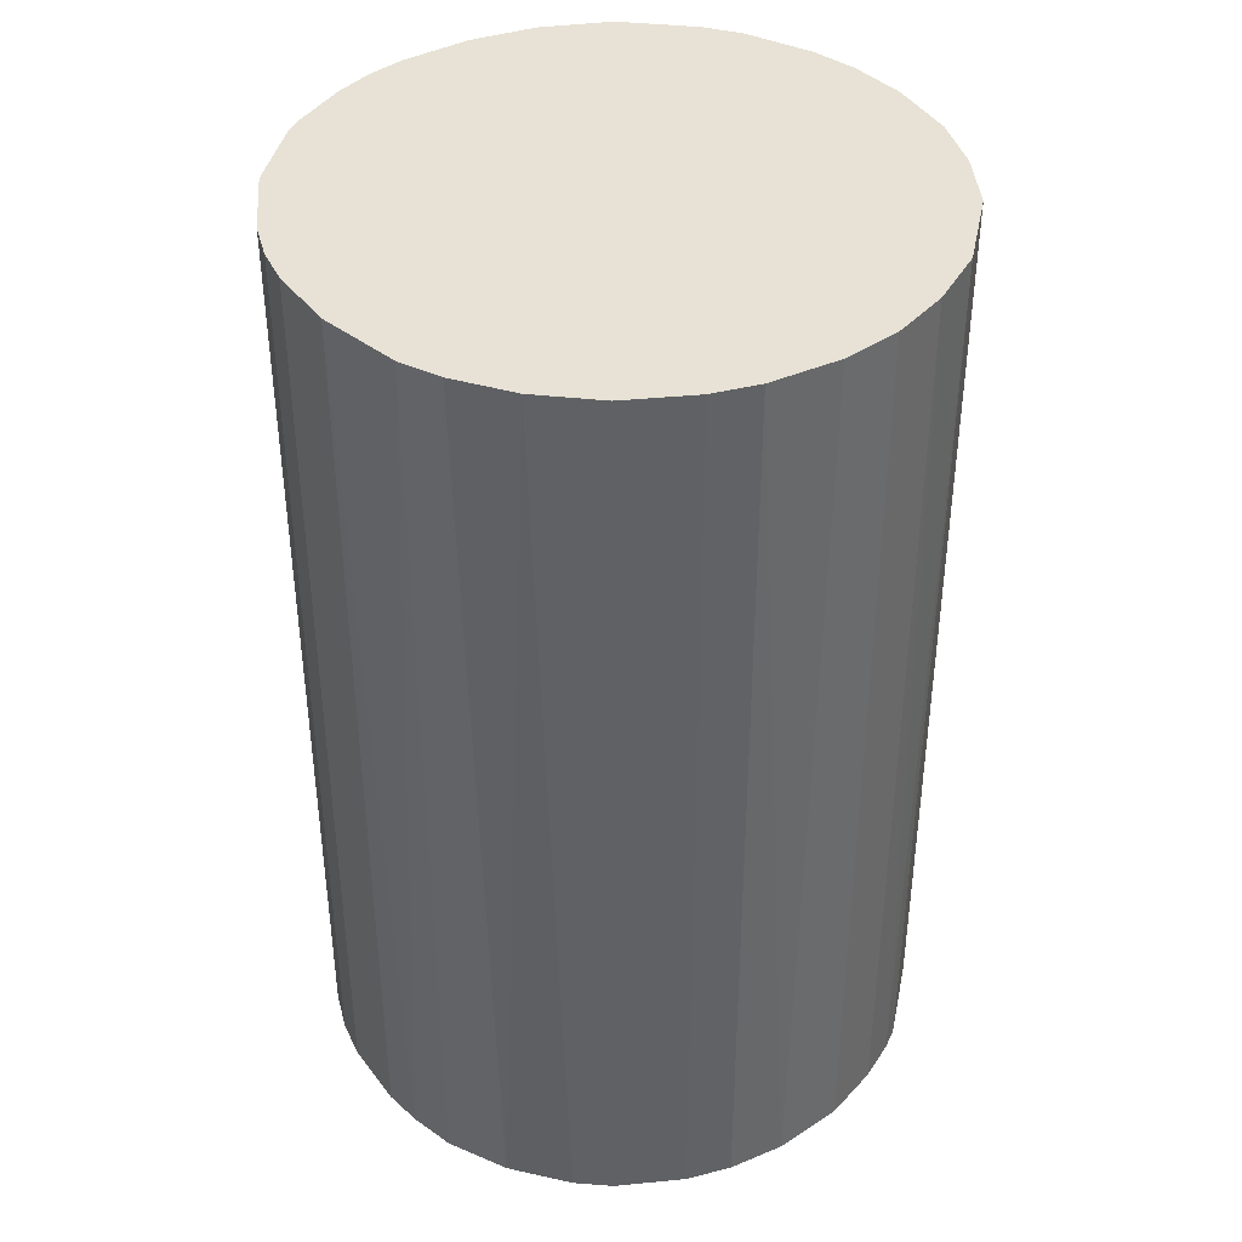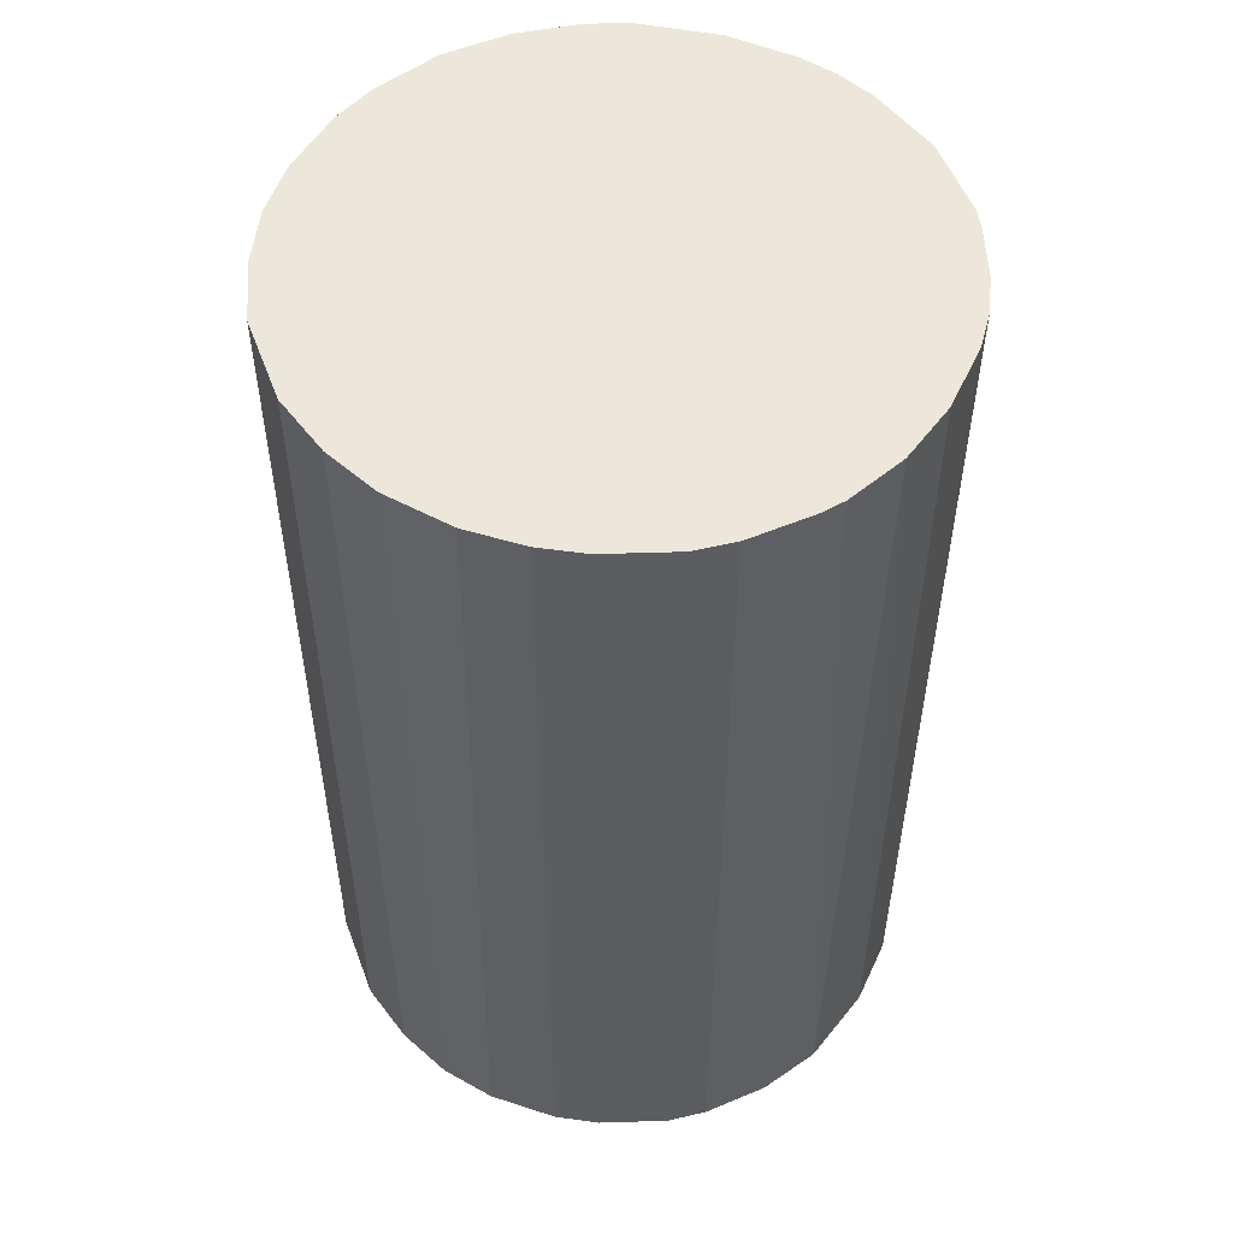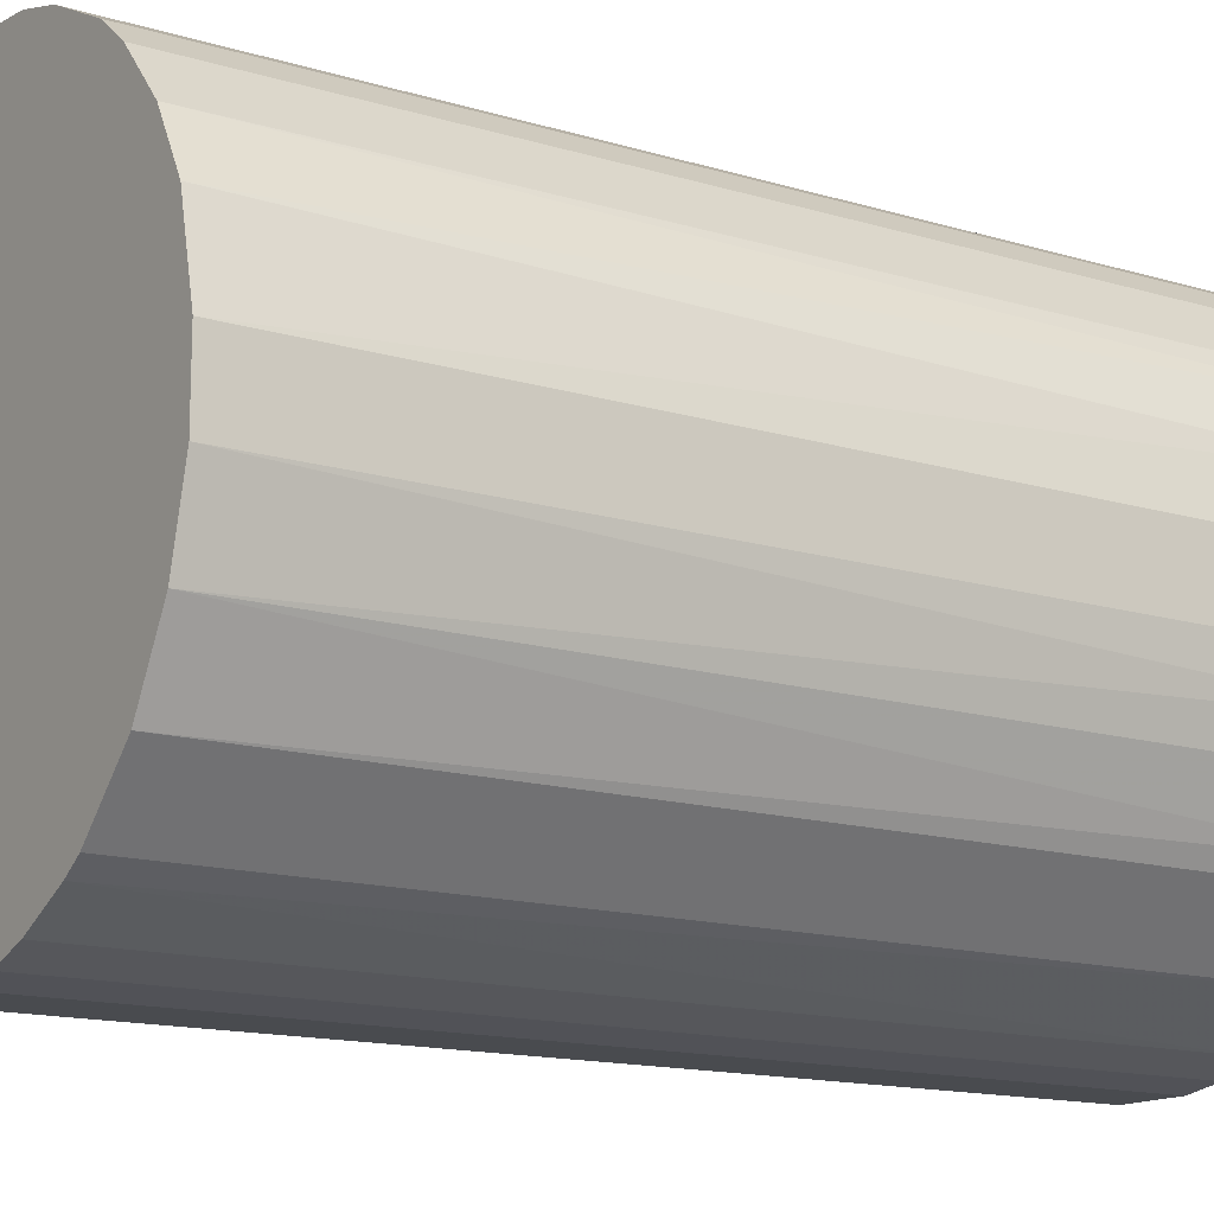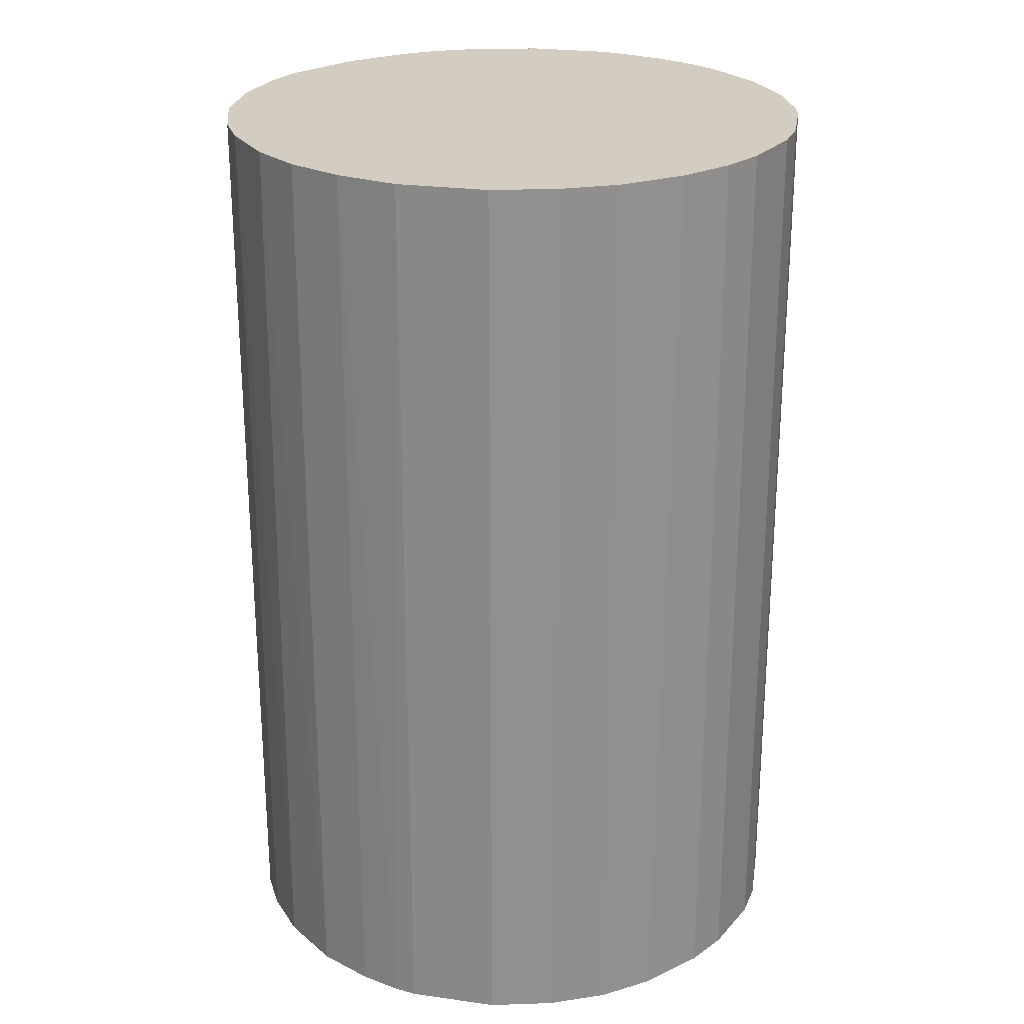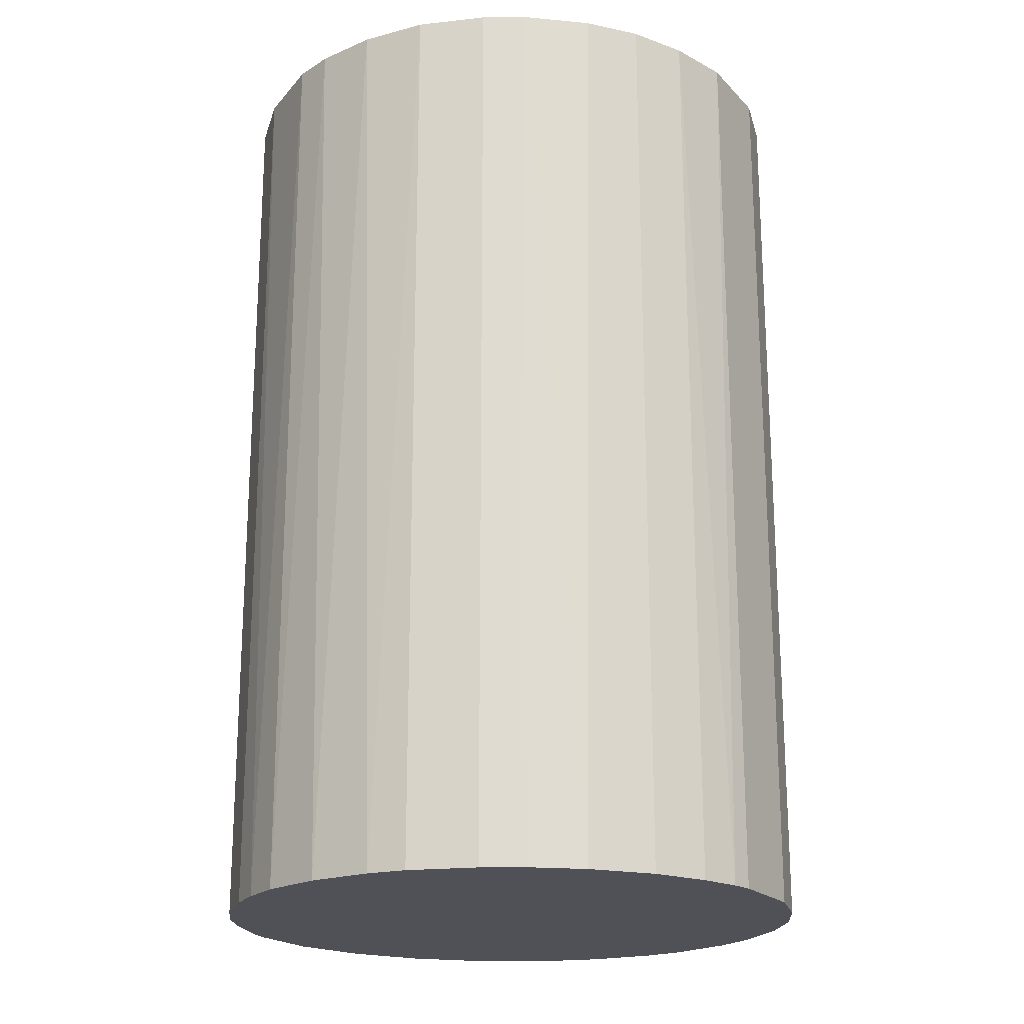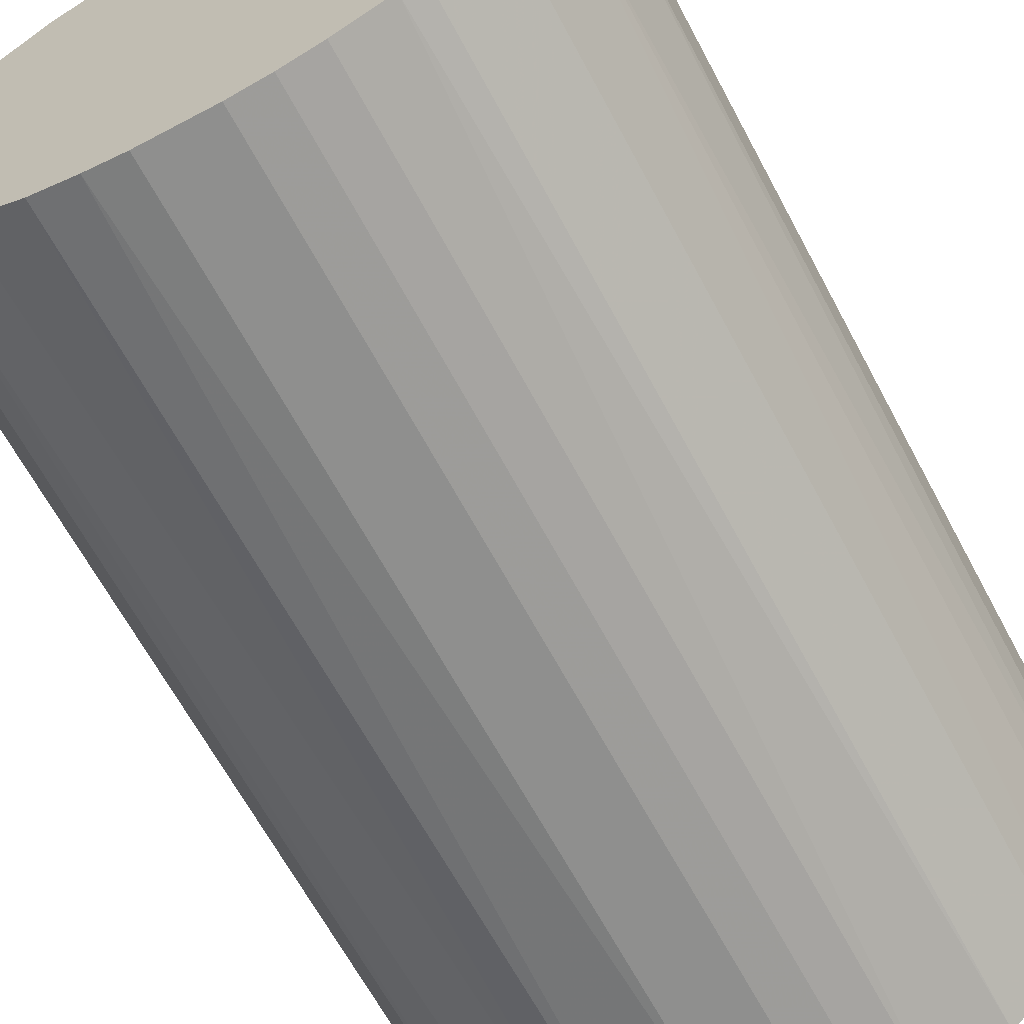
<metadata>
{"format":"obj","ext":"obj","renderer":"f3d","projection":"perspective","resolution":1024,"background":"white","views":[{"elev":40.1,"azim":56.6,"up":"+Z"},{"elev":52.6,"azim":-155.4,"up":"+Z"},{"elev":-14.2,"azim":-123.9,"up":"+Y"},{"elev":24.7,"azim":147.8,"up":"+Z"},{"elev":-20.3,"azim":74.9,"up":"+Z"},{"elev":-65.1,"azim":-151.9,"up":"+Y"}]}
</metadata>
<code>
o convex_0
v -0.000435 0.02661 0.0414
v -0.003256 -0.02636 -0.0414
v -0.006636 -0.02579 -0.0414
v 0.005754 0.02604 -0.0414
v 0.02604 -0.005505 0.0414
v -0.02579 -0.006636 0.0414
v -0.02466 0.01026 -0.0414
v 0.02604 0.005754 -0.0414
v 0.002939 -0.02636 0.0414
v 0.01984 -0.0179 -0.0414
v 0.02153 0.01589 0.0414
v -0.0179 0.01984 0.0414
v -0.02128 -0.01621 -0.0414
v -0.01621 -0.02128 0.0414
v -0.009451 0.02491 -0.0414
v 0.01815 -0.01959 0.0414
v 0.0159 0.02153 -0.0414
v 0.01026 -0.02466 -0.0414
v -0.02523 0.008569 0.0414
v -0.02636 -0.003256 -0.0414
v 0.01083 0.02435 0.0414
v 0.02491 -0.009451 -0.0414
v 0.02604 0.005754 0.0414
v -0.0179 0.01984 -0.0414
v -0.006636 -0.02579 0.0414
v 0.02266 0.01421 -0.0414
v -0.009451 0.02491 0.0414
v 0.0221 -0.01509 0.0414
v -0.01452 -0.02241 -0.0414
v -0.02241 -0.01452 0.0414
v 0.01026 -0.02466 0.0414
v 0.02661 -0.000435 -0.0414
v -0.02636 0.002934 0.0414
v -0.02185 0.01533 0.0414
v -0.02466 -0.01002 -0.0414
v -0.005505 0.02604 -0.0414
v 0.0159 0.02153 0.0414
v -0.02636 0.002934 -0.0414
v 0.01533 -0.02185 -0.0414
v 0.002939 -0.02636 -0.0414
v -0.01509 0.0221 0.0414
v 0.02435 0.01082 0.0414
v 0.005754 0.02604 0.0414
v -0.02185 0.01533 -0.0414
v 0.02661 0.000684 0.0414
v 0.000684 0.02661 -0.0414
v -0.01002 -0.02466 0.0414
v 0.01083 0.02435 -0.0414
v -0.01509 0.0221 -0.0414
v 0.0221 -0.01509 -0.0414
v 0.01364 -0.02297 0.0414
v 0.02491 -0.009451 0.0414
v -0.003256 -0.02636 0.0414
v 0.02604 -0.005505 -0.0414
v -0.005505 0.02604 0.0414
v -0.02636 -0.003256 0.0414
v 0.00632 -0.02579 -0.0414
v 0.02153 0.01589 -0.0414
v -0.01621 -0.02128 -0.0414
v -0.02297 0.01364 0.0414
v 0.02435 0.01082 -0.0414
v -0.02128 -0.01621 0.0414
v -0.01002 -0.02466 -0.0414
v -0.02466 -0.01002 0.0414
f 35 30 64
f 2 3 4
f 5 1 6
f 4 3 7
f 2 4 8
f 5 6 9
f 2 8 10
f 1 5 11
f 6 1 12
f 7 3 13
f 9 6 14
f 4 7 15
f 5 9 16
f 8 4 17
f 2 10 18
f 6 12 19
f 7 13 20
f 1 11 21
f 10 8 22
f 11 5 23
f 15 7 24
f 3 2 25
f 9 14 25
f 8 17 26
f 12 1 27
f 5 16 28
f 16 10 28
f 13 3 29
f 14 6 30
f 16 9 31
f 22 8 32
f 6 19 33
f 19 12 34
f 12 24 34
f 6 20 35
f 20 13 35
f 13 30 35
f 4 15 36
f 15 27 36
f 11 17 37
f 21 11 37
f 17 21 37
f 19 7 38
f 7 20 38
f 33 19 38
f 20 33 38
f 10 16 39
f 18 10 39
f 9 2 40
f 2 18 40
f 24 12 41
f 12 27 41
f 27 15 41
f 23 8 42
f 11 23 42
f 26 11 42
f 1 21 43
f 21 4 43
f 24 7 44
f 34 24 44
f 23 5 45
f 8 23 45
f 5 32 45
f 32 8 45
f 36 1 46
f 4 36 46
f 1 43 46
f 43 4 46
f 3 25 47
f 25 14 47
f 14 29 47
f 17 4 48
f 4 21 48
f 21 17 48
f 15 24 49
f 24 41 49
f 41 15 49
f 10 22 50
f 28 10 50
f 22 28 50
f 16 31 51
f 31 18 51
f 39 16 51
f 18 39 51
f 22 5 52
f 5 28 52
f 28 22 52
f 2 9 53
f 25 2 53
f 9 25 53
f 5 22 54
f 32 5 54
f 22 32 54
f 27 1 55
f 1 36 55
f 36 27 55
f 20 6 56
f 6 33 56
f 33 20 56
f 31 9 57
f 18 31 57
f 9 40 57
f 40 18 57
f 17 11 58
f 26 17 58
f 11 26 58
f 14 13 59
f 13 29 59
f 29 14 59
f 7 19 60
f 19 34 60
f 44 7 60
f 34 44 60
f 8 26 61
f 42 8 61
f 26 42 61
f 13 14 62
f 30 13 62
f 14 30 62
f 29 3 63
f 3 47 63
f 47 29 63
f 30 6 64
f 6 35 64

</code>
